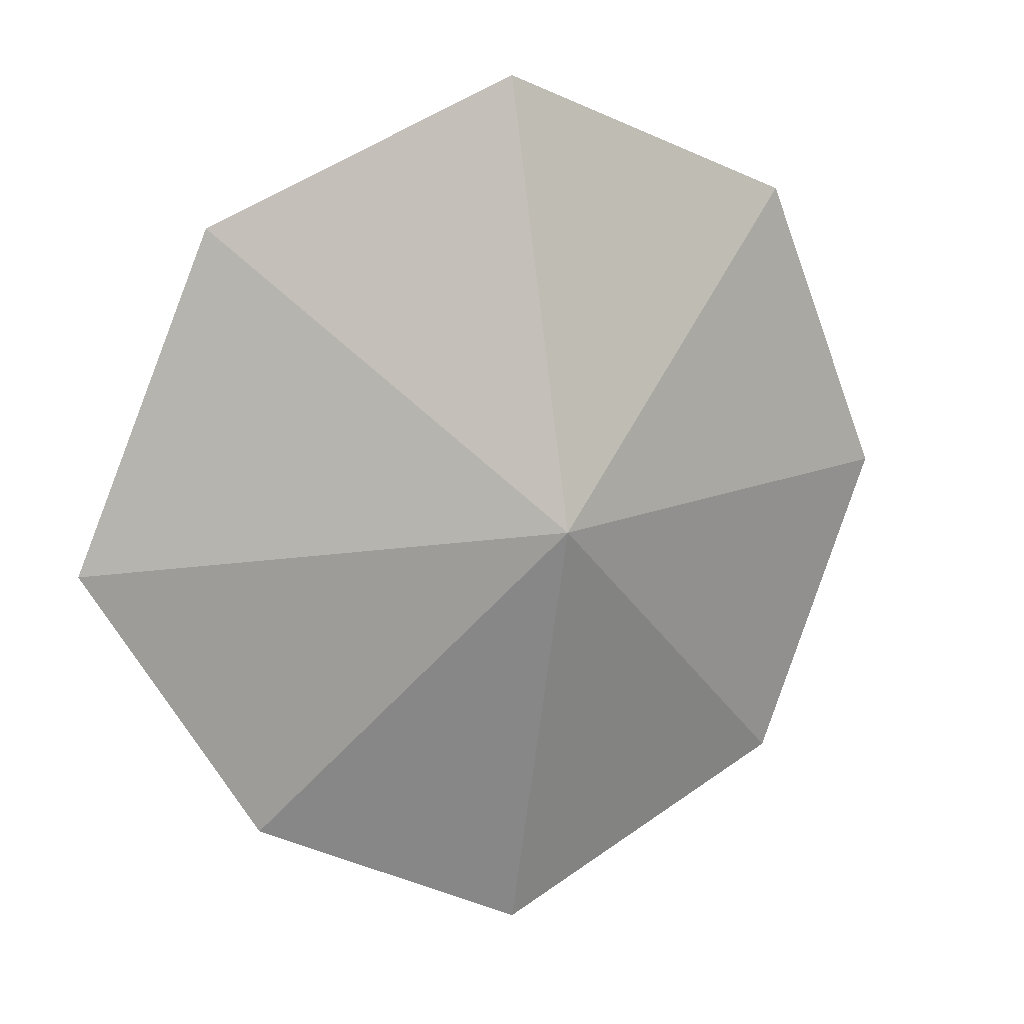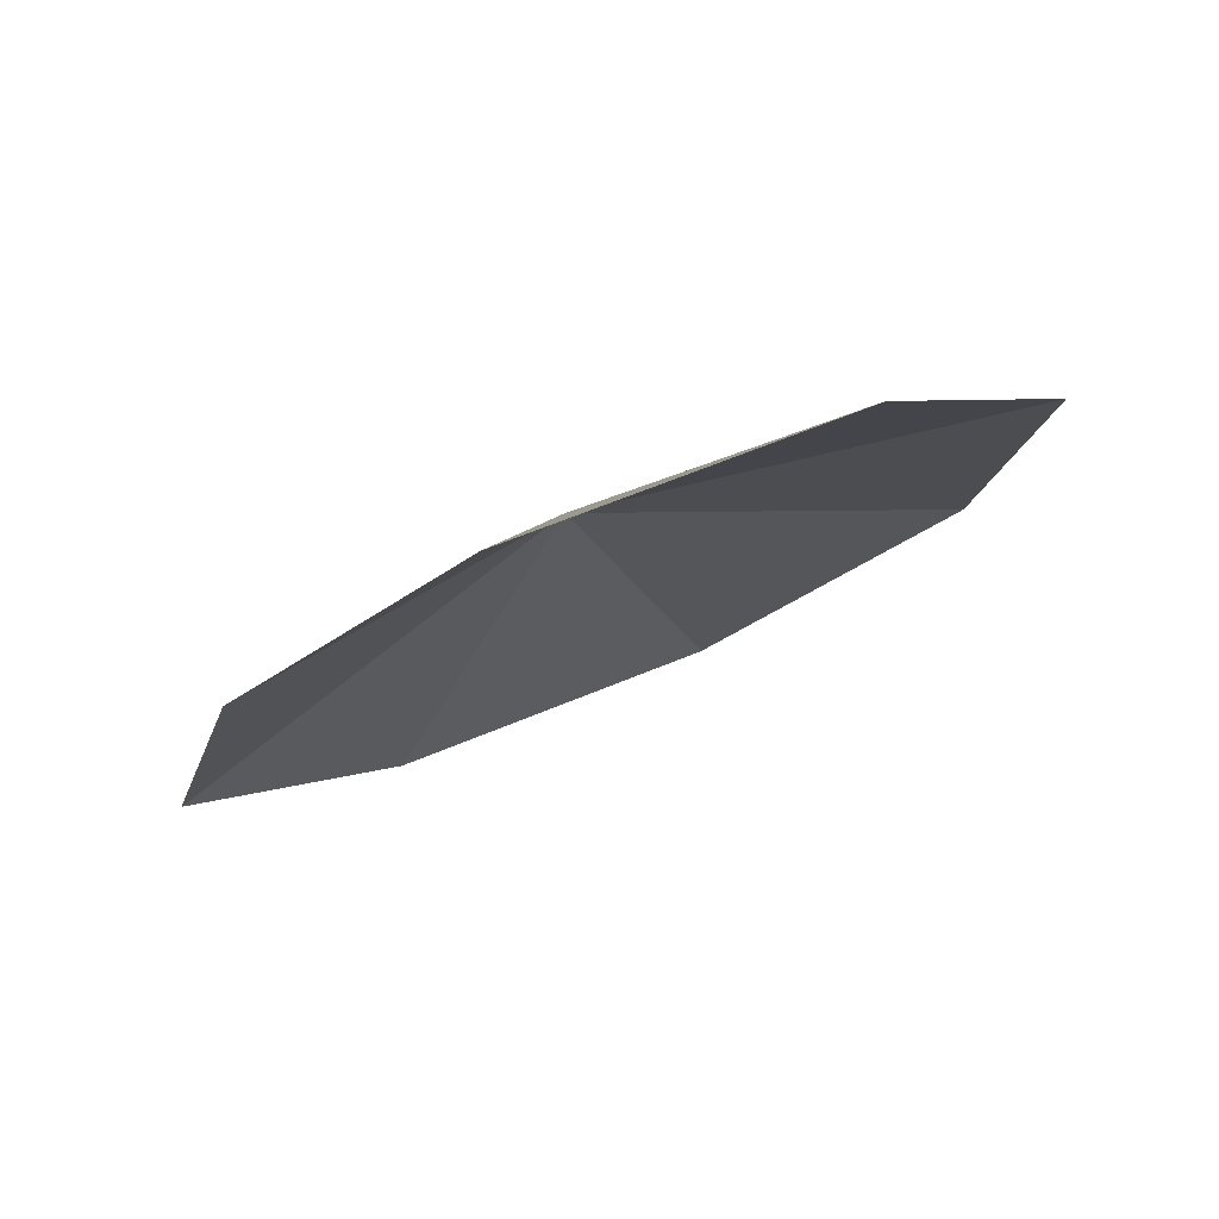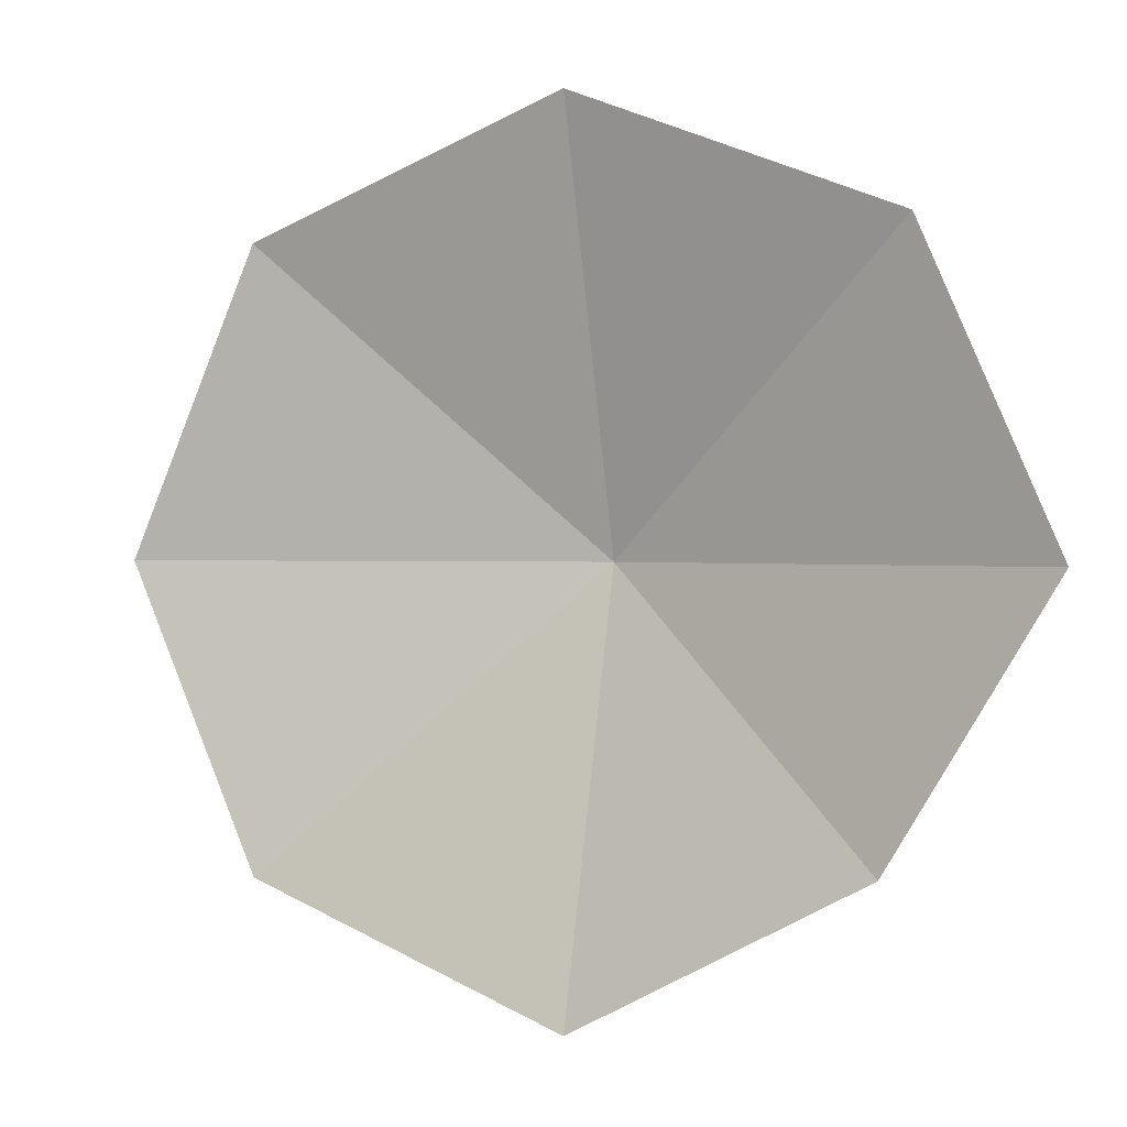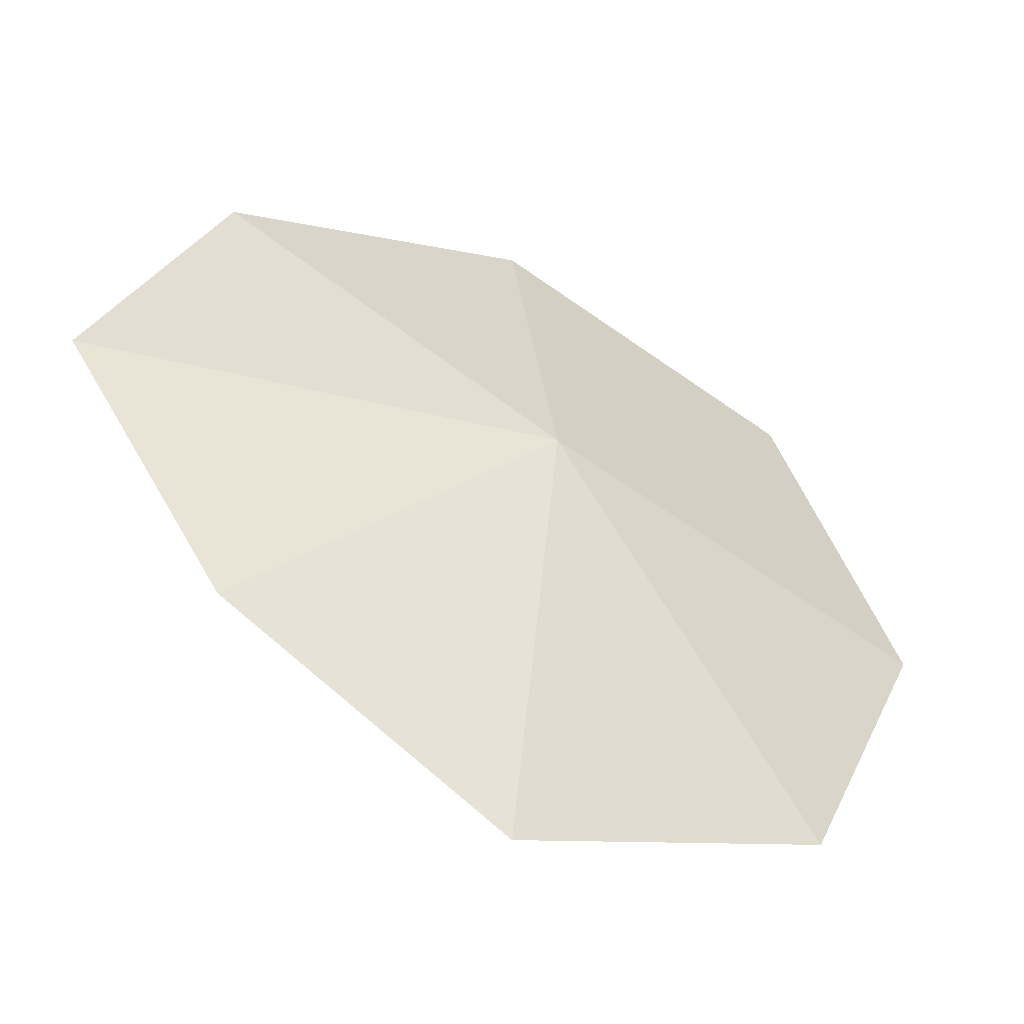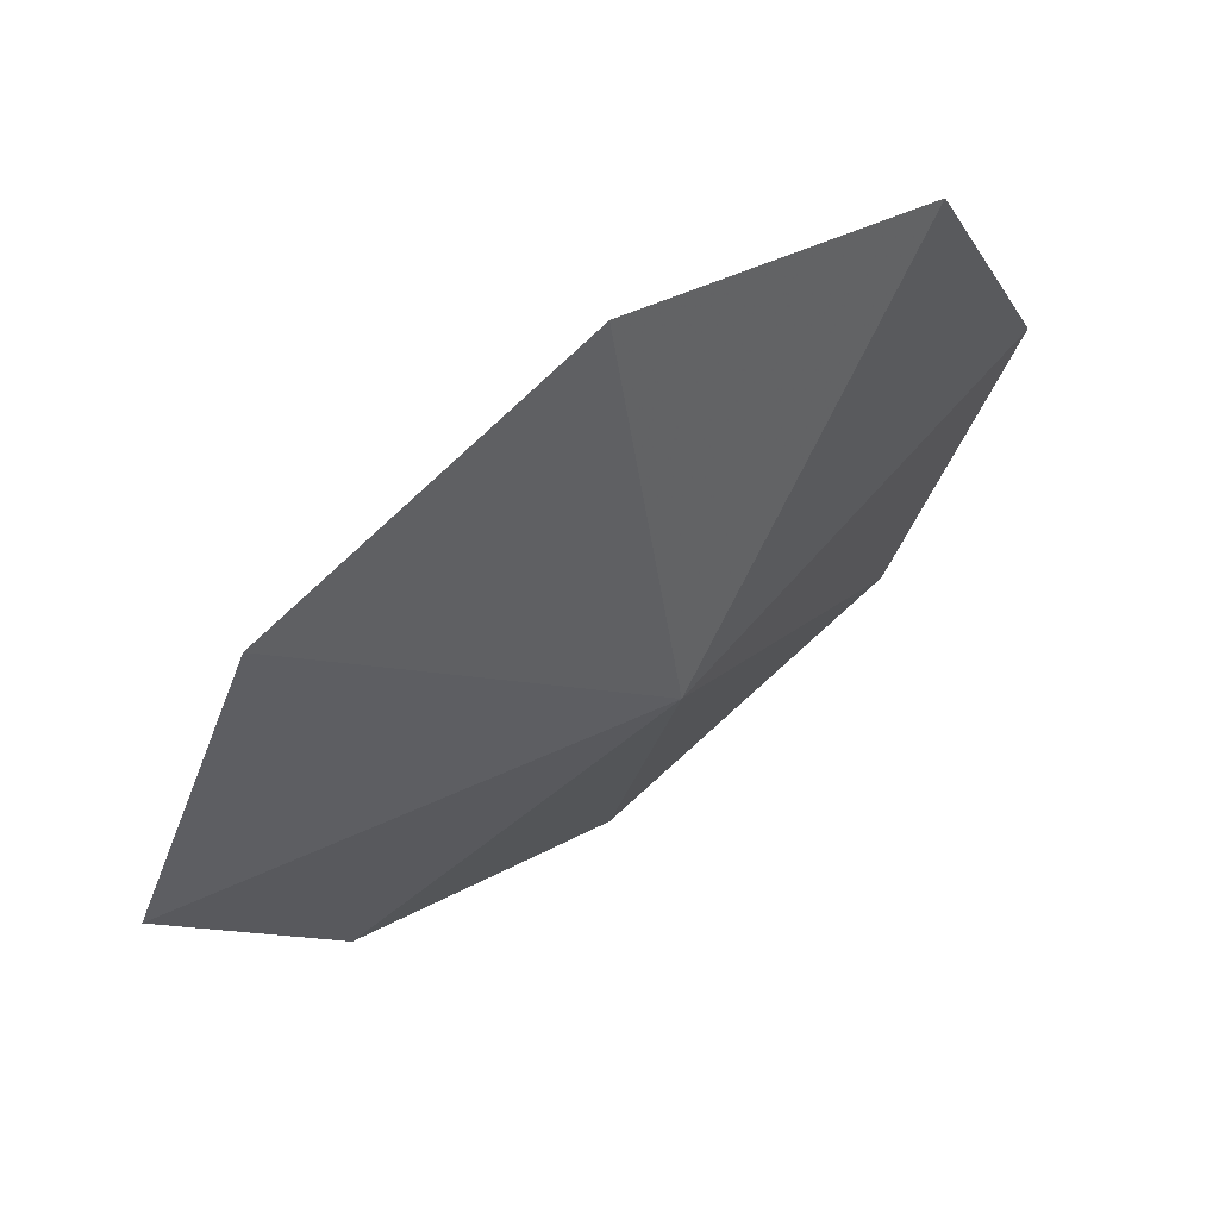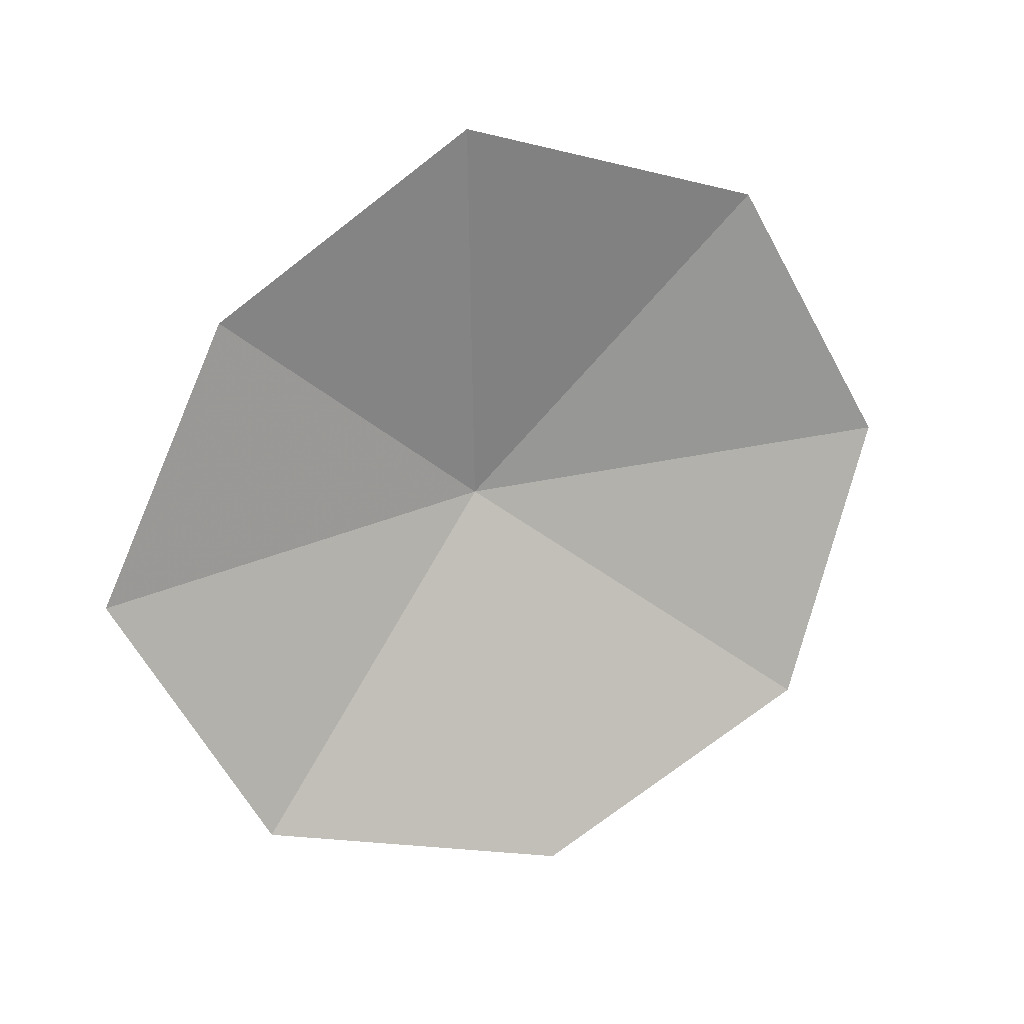
<metadata>
{"format":"obj","ext":"obj","renderer":"f3d","projection":"perspective","resolution":1024,"background":"white","views":[{"elev":13.2,"azim":123.5,"up":"+Z"},{"elev":-6.3,"azim":-166.4,"up":"+Y"},{"elev":0.9,"azim":2.4,"up":"+Z"},{"elev":-48.6,"azim":129.5,"up":"+Z"},{"elev":61.5,"azim":119.6,"up":"+Z"},{"elev":-72.2,"azim":-173.6,"up":"+Y"}]}
</metadata>
<code>
v -26.45 13.08 50.37
v -23.69 10.72 47.14
v -21.89 9.817 50.37
v -32.04 14.13 50.37
v -30.56 13.5 53.97
v -30.56 13.5 46.78
v -26.97 11.97 55.46
v -26.97 11.97 45.28
v -23.38 10.45 53.97
f 1 4 5
f 1 6 4
f 1 5 7
f 1 8 6
f 1 7 9
f 1 9 3
f 1 3 2
f 1 2 8

</code>
